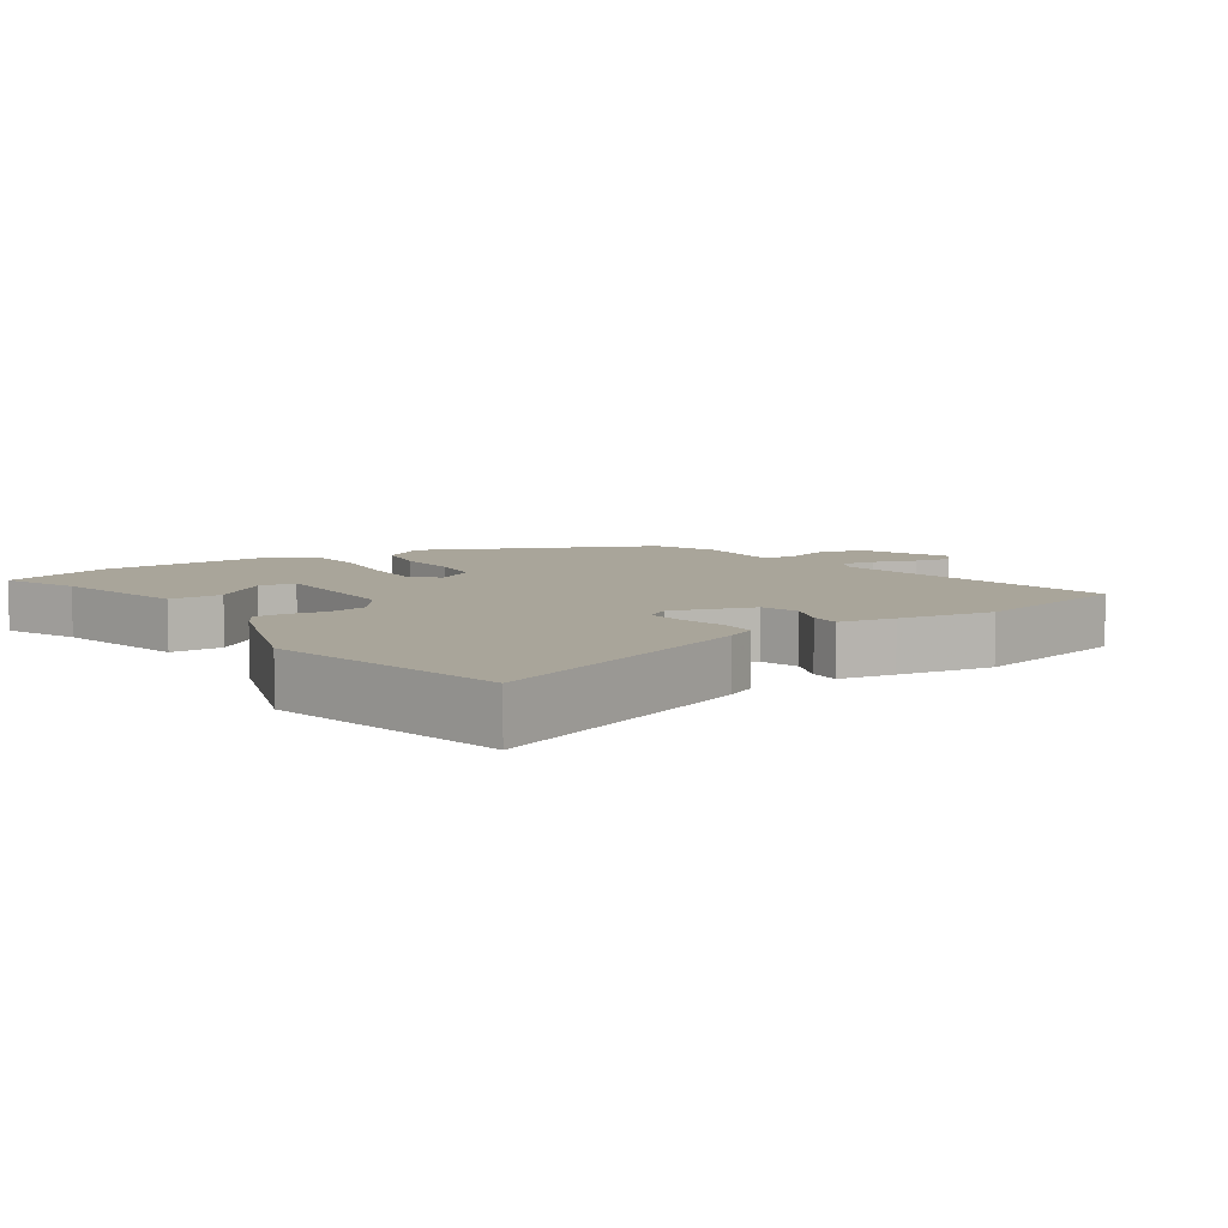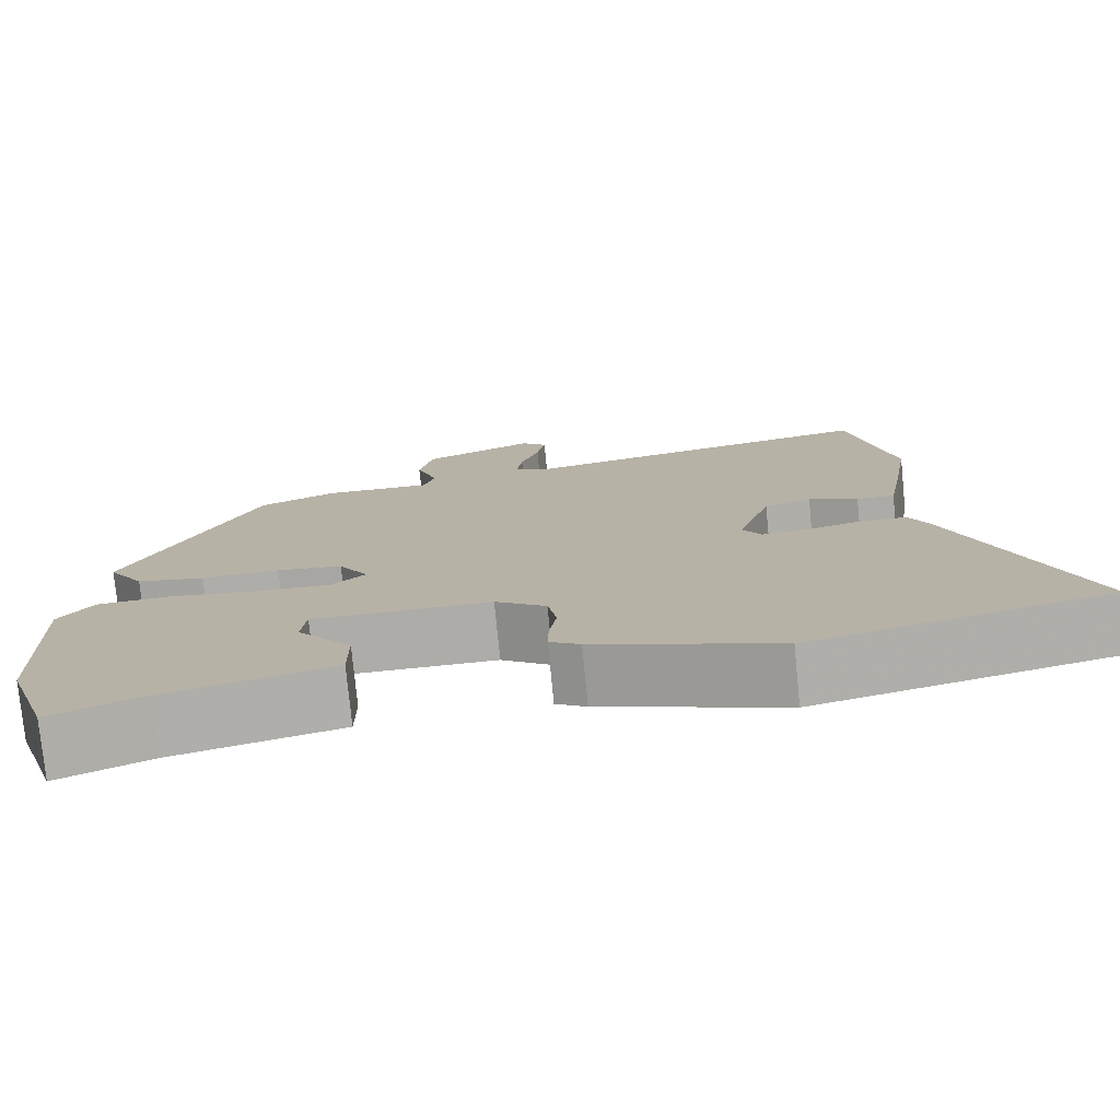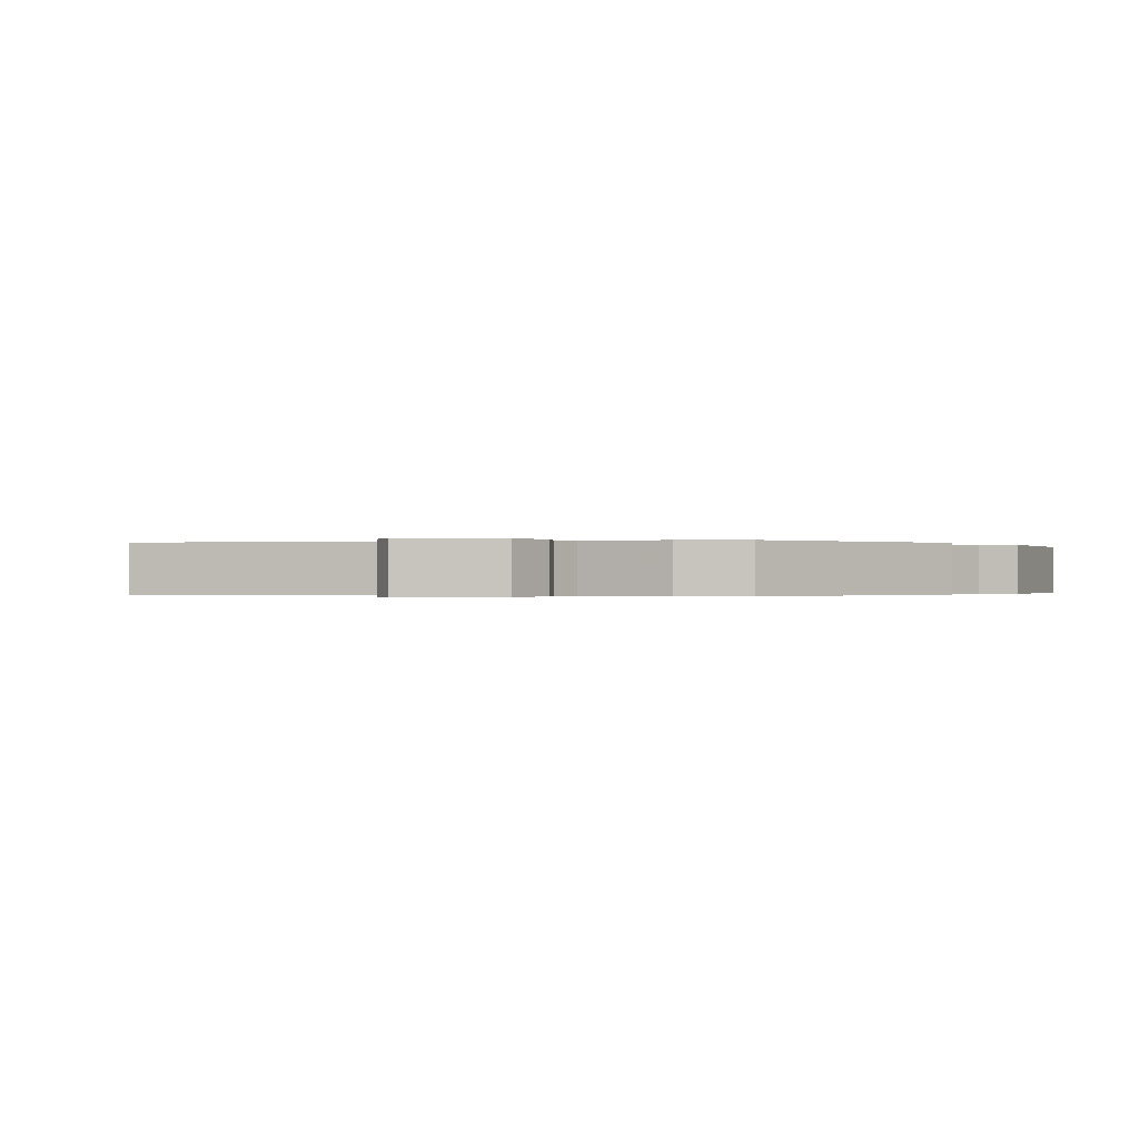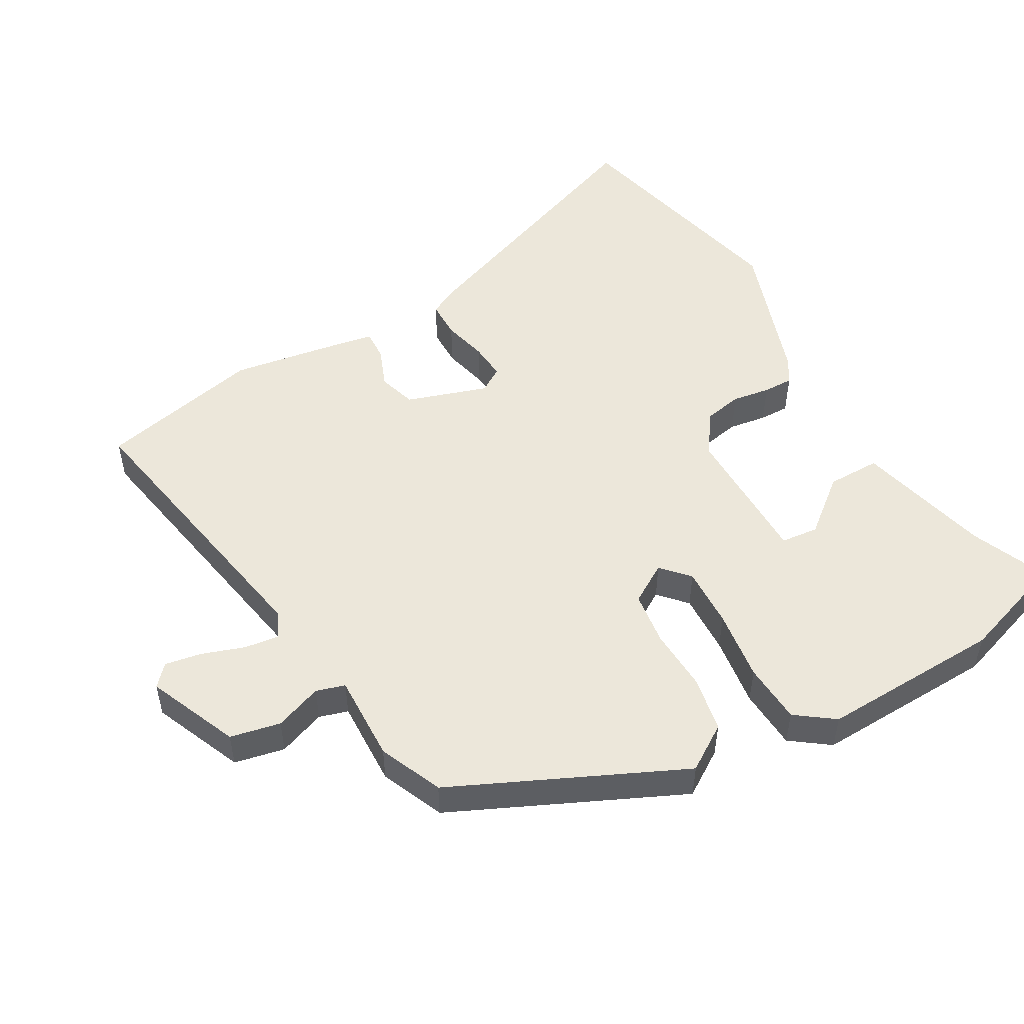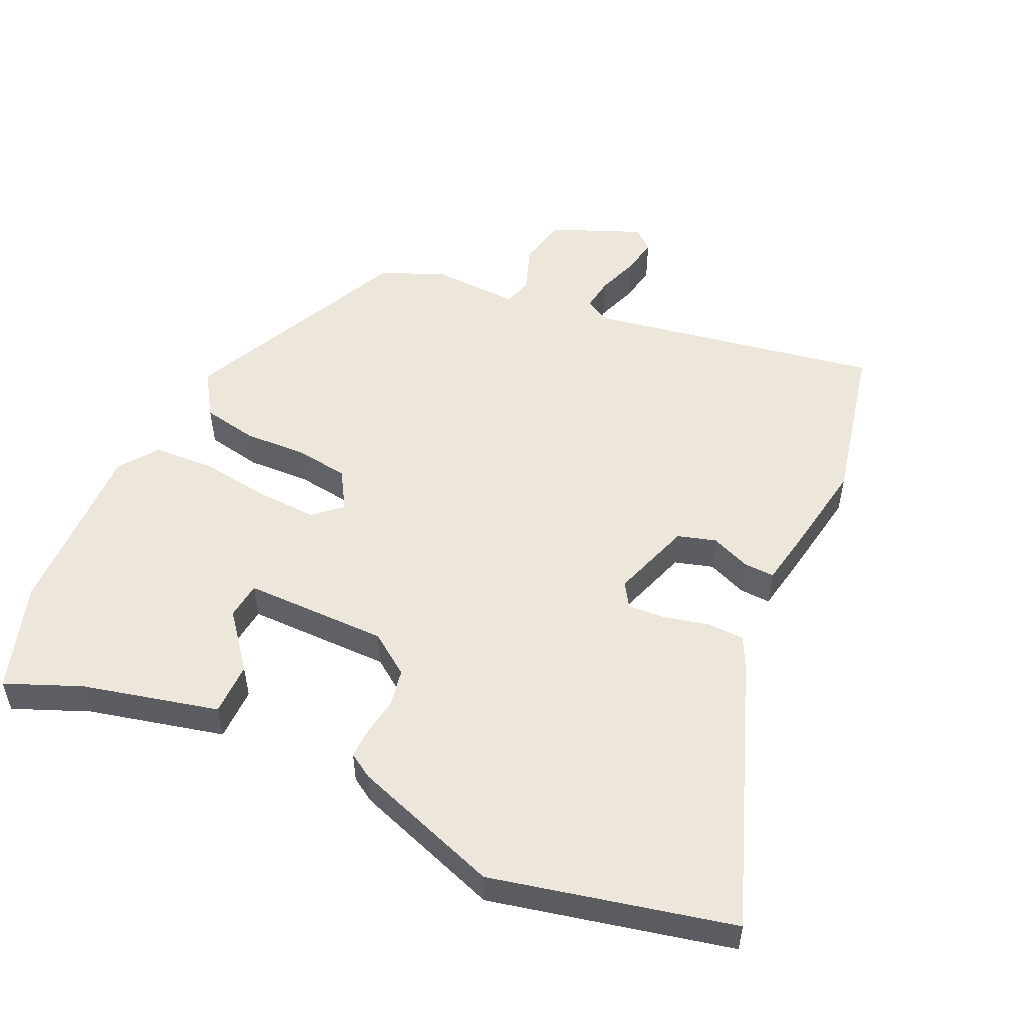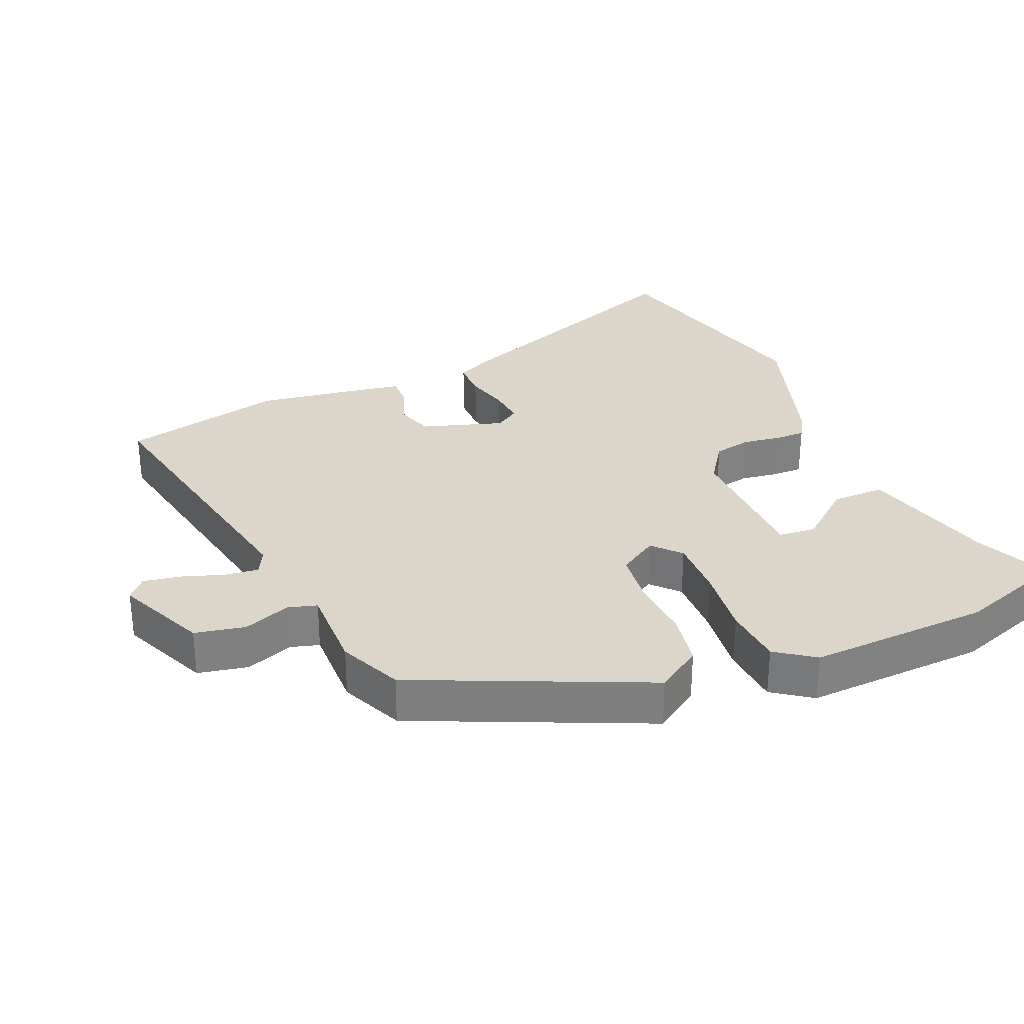
<metadata>
{"format":"obj","ext":"obj","renderer":"f3d","projection":"perspective","resolution":1024,"background":"white","views":[{"elev":7.5,"azim":-124.1,"up":"+Y"},{"elev":-76.8,"azim":-174.4,"up":"+Z"},{"elev":-0.2,"azim":24.2,"up":"+Y"},{"elev":50.9,"azim":60.1,"up":"+Y"},{"elev":52.1,"azim":-155.1,"up":"+Y"},{"elev":30.1,"azim":66.1,"up":"+Y"}]}
</metadata>
<code>
v 0.536 0.07 -0.392
v 0.482 0.07 -0.554
v 0.369 0.07 -0.507
v 0.166 0.07 -0.458
v 0.166 0.07 -0.378
v 0.232 0.07 -0.296
v 0.226 0.07 -0.24
v 0.01 0.07 -0.24
v -0.052 0.07 -0.284
v -0.063 0.07 -0.341
v -0.054 0.07 -0.398
v -0.053 0.07 -0.443
v -0.09 0.07 -0.466
v -0.312 0.07 -0.543
v -0.671 0.07 -0.461
v -0.519 0.07 -0.054
v -0.496 0.07 -0.008
v -0.439 0.07 -0.007
v -0.372 0.07 -0.023
v -0.316 0.07 -0.027
v -0.293 0.07 0.01
v -0.333 0.07 0.131
v -0.39 0.07 0.148
v -0.45 0.07 0.124
v -0.496 0.07 0.122
v -0.511 0.07 0.205
v -0.534 0.07 0.347
v -0.48 0.07 0.592
v -0.042 0.07 0.515
v -0.004 0.07 0.535
v -0.011 0.07 0.586
v -0.033 0.07 0.649
v -0.043 0.07 0.704
v -0.012 0.07 0.732
v 0.124 0.07 0.675
v 0.14 0.07 0.6
v 0.114 0.07 0.529
v 0.127 0.07 0.486
v 0.258 0.07 0.491
v 0.353 0.07 0.451
v 0.511 0.07 0.111
v 0.467 0.07 0.043
v 0.384 0.07 0.027
v 0.289 0.07 0.031
v 0.209 0.07 0.02
v 0.173 0.07 -0.039
v 0.214 0.07 -0.076
v 0.305 0.07 -0.072
v 0.412 0.07 -0.057
v 0.503 0.07 -0.062
v 0.545 0.07 -0.119
v 0.536 0 -0.392
v 0.482 0 -0.554
v 0.369 0 -0.507
v 0.166 0 -0.458
v 0.166 0 -0.378
v 0.232 0 -0.296
v 0.226 0 -0.24
v 0.01 0 -0.24
v -0.052 0 -0.284
v -0.063 0 -0.341
v -0.054 0 -0.398
v -0.053 0 -0.443
v -0.09 0 -0.466
v -0.312 0 -0.543
v -0.671 0 -0.461
v -0.519 0 -0.054
v -0.496 0 -0.008
v -0.439 0 -0.007
v -0.372 0 -0.023
v -0.316 0 -0.027
v -0.293 0 0.01
v -0.333 0 0.131
v -0.39 0 0.148
v -0.45 0 0.124
v -0.496 0 0.122
v -0.511 0 0.205
v -0.534 0 0.347
v -0.48 0 0.592
v -0.042 0 0.515
v -0.004 0 0.535
v -0.011 0 0.586
v -0.033 0 0.649
v -0.043 0 0.704
v -0.012 0 0.732
v 0.124 0 0.675
v 0.14 0 0.6
v 0.114 0 0.529
v 0.127 0 0.486
v 0.258 0 0.491
v 0.353 0 0.451
v 0.511 0 0.111
v 0.467 0 0.043
v 0.384 0 0.027
v 0.289 0 0.031
v 0.209 0 0.02
v 0.173 0 -0.039
v 0.214 0 -0.076
v 0.305 0 -0.072
v 0.412 0 -0.057
v 0.503 0 -0.062
v 0.545 0 -0.119
f 48 49 50 51
f 47 48 51 1
f 46 47 1 2
f 41 42 43 44
f 41 44 45
f 38 39 40 41
f 38 41 45
f 37 38 45 46
f 35 36 37
f 34 35 37
f 31 32 33 34
f 30 31 34 37
f 29 30 37 46
f 27 28 29 46
f 23 24 25 26
f 22 23 26 27
f 16 17 18 19
f 16 19 20
f 15 16 20
f 14 15 20
f 13 14 20 21
f 10 11 12 13
f 9 10 13 21
f 3 4 5 6
f 3 6 7
f 2 3 7
f 46 2 7
f 22 27 46 7
f 8 9 21 22
f 7 8 22
f 102 101 100 99
f 52 102 99 98
f 53 52 98 97
f 95 94 93 92
f 96 95 92
f 92 91 90 89
f 96 92 89
f 97 96 89 88
f 88 87 86
f 88 86 85
f 85 84 83 82
f 88 85 82 81
f 97 88 81 80
f 97 80 79 78
f 77 76 75 74
f 78 77 74 73
f 70 69 68 67
f 71 70 67
f 71 67 66
f 71 66 65
f 72 71 65 64
f 64 63 62 61
f 72 64 61 60
f 57 56 55 54
f 58 57 54
f 58 54 53
f 58 53 97
f 58 97 78 73
f 73 72 60 59
f 73 59 58
f 1 52 53 2
f 2 53 54 3
f 3 54 55 4
f 4 55 56 5
f 5 56 57 6
f 6 57 58 7
f 7 58 59 8
f 8 59 60 9
f 9 60 61 10
f 10 61 62 11
f 11 62 63 12
f 12 63 64 13
f 13 64 65 14
f 14 65 66 15
f 15 66 67 16
f 16 67 68 17
f 17 68 69 18
f 18 69 70 19
f 19 70 71 20
f 20 71 72 21
f 21 72 73 22
f 22 73 74 23
f 23 74 75 24
f 24 75 76 25
f 25 76 77 26
f 26 77 78 27
f 27 78 79 28
f 28 79 80 29
f 29 80 81 30
f 30 81 82 31
f 31 82 83 32
f 32 83 84 33
f 33 84 85 34
f 34 85 86 35
f 35 86 87 36
f 36 87 88 37
f 37 88 89 38
f 38 89 90 39
f 39 90 91 40
f 40 91 92 41
f 41 92 93 42
f 42 93 94 43
f 43 94 95 44
f 44 95 96 45
f 45 96 97 46
f 46 97 98 47
f 47 98 99 48
f 48 99 100 49
f 49 100 101 50
f 50 101 102 51
f 51 102 52 1

</code>
